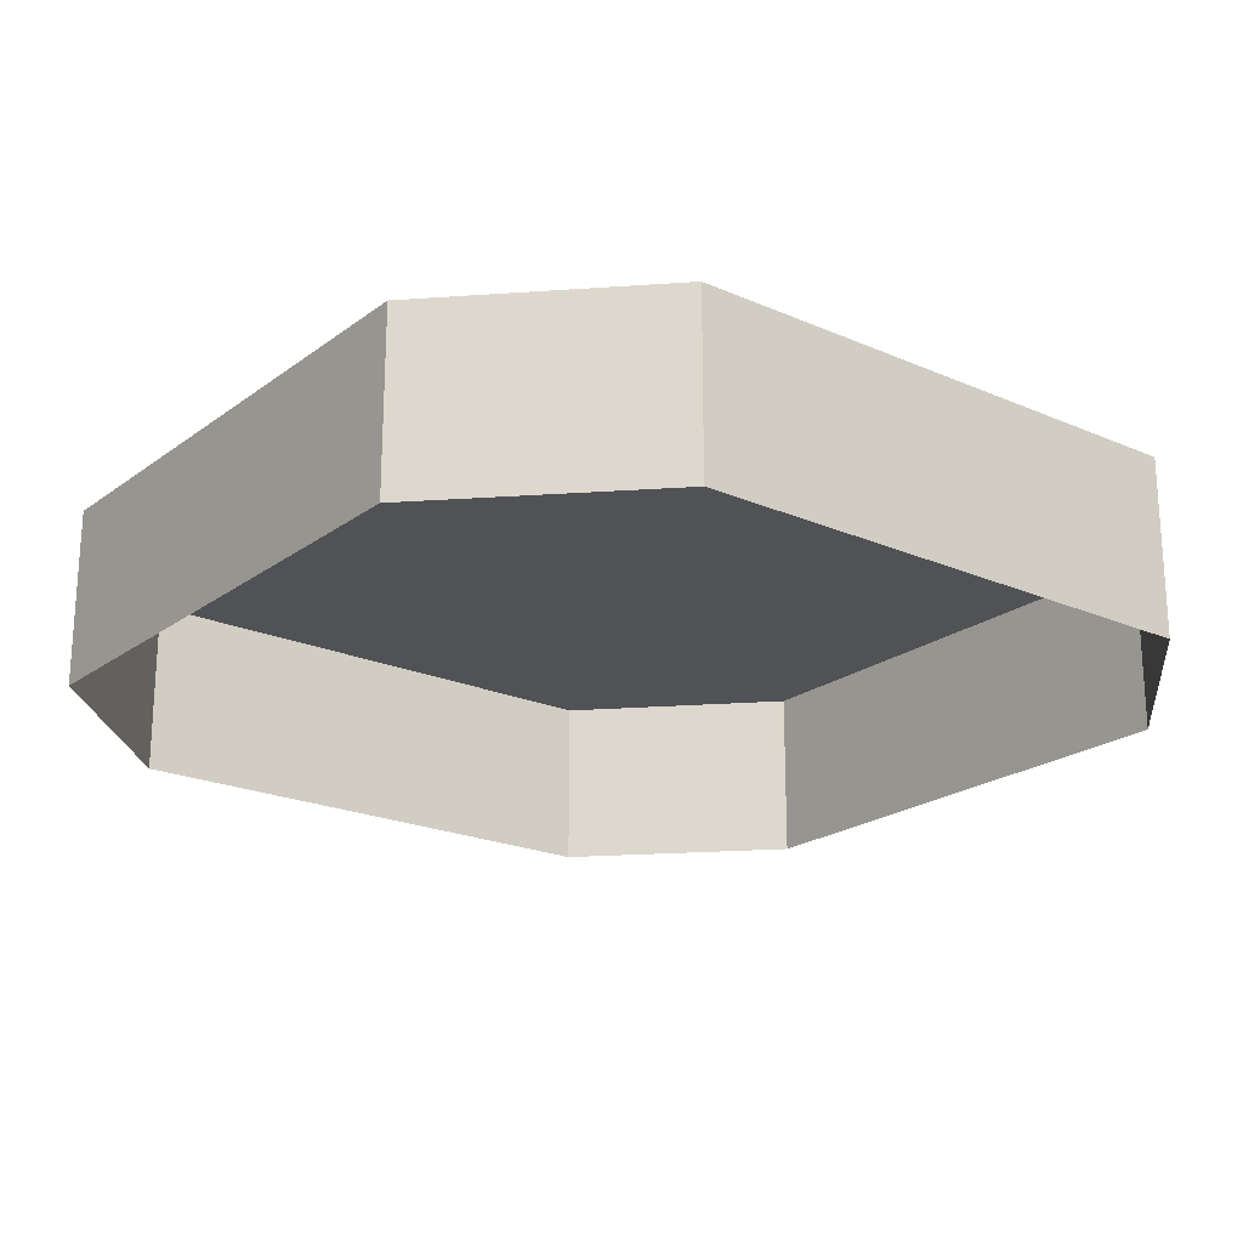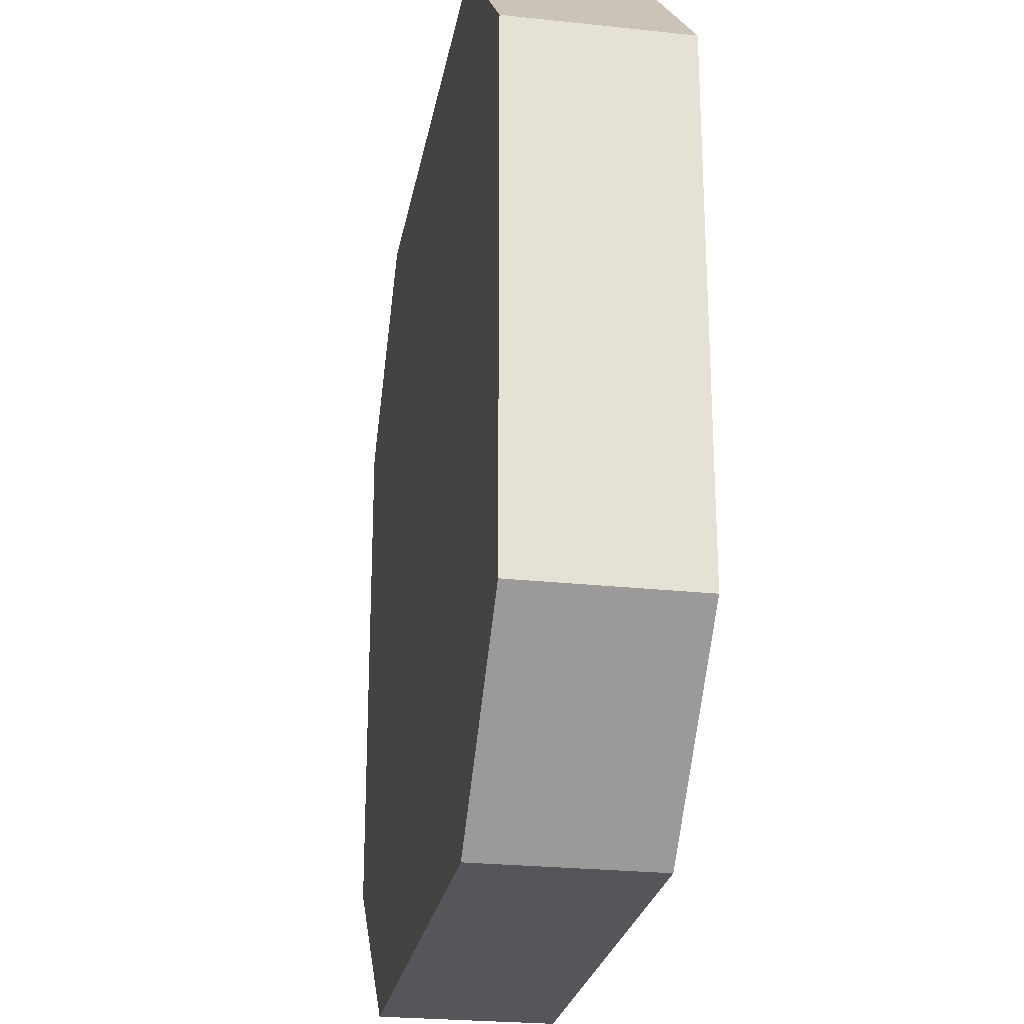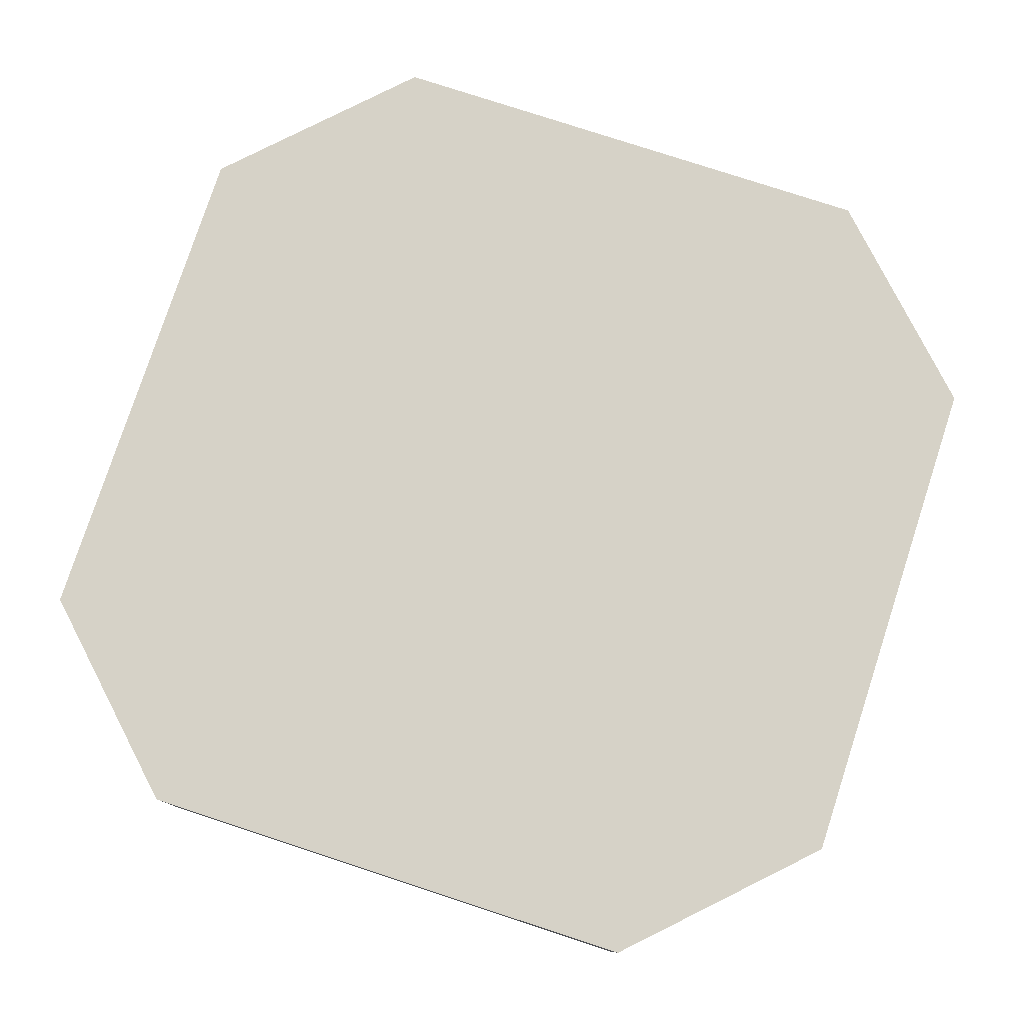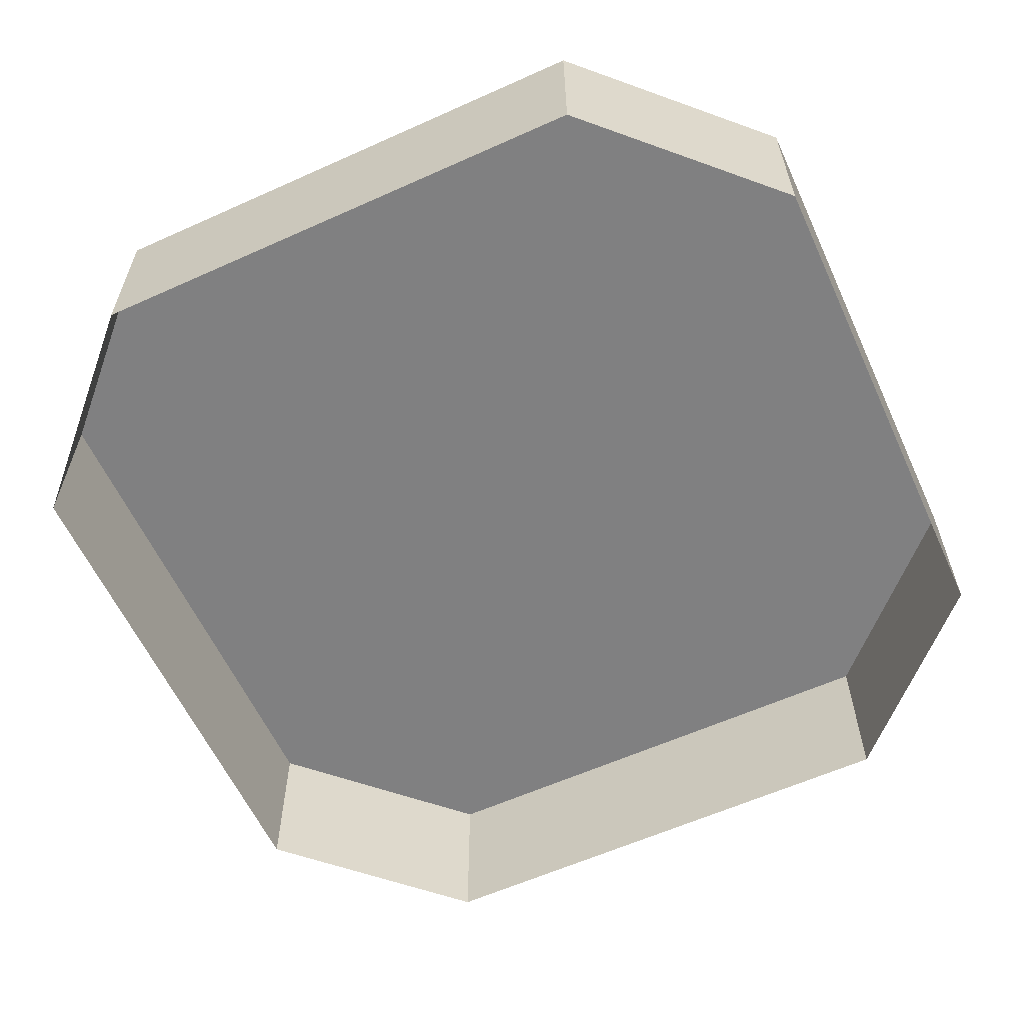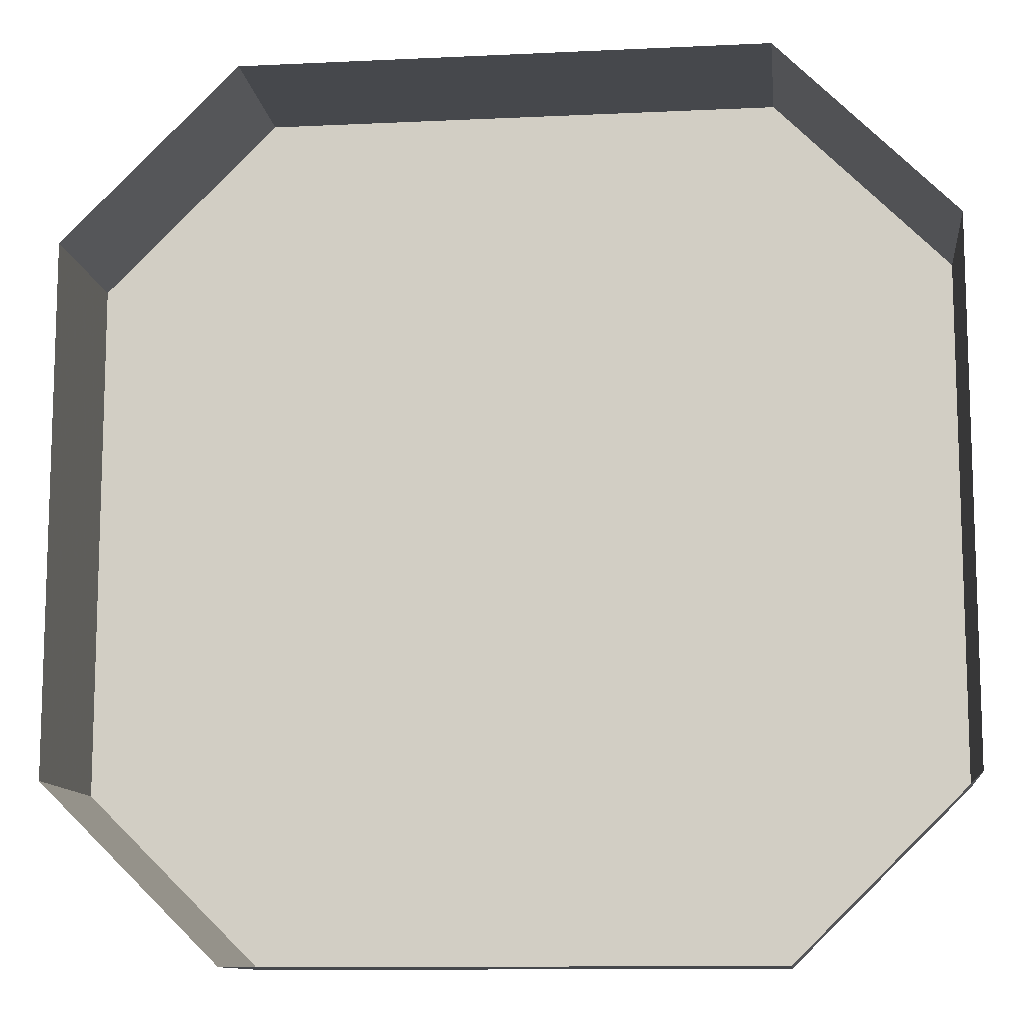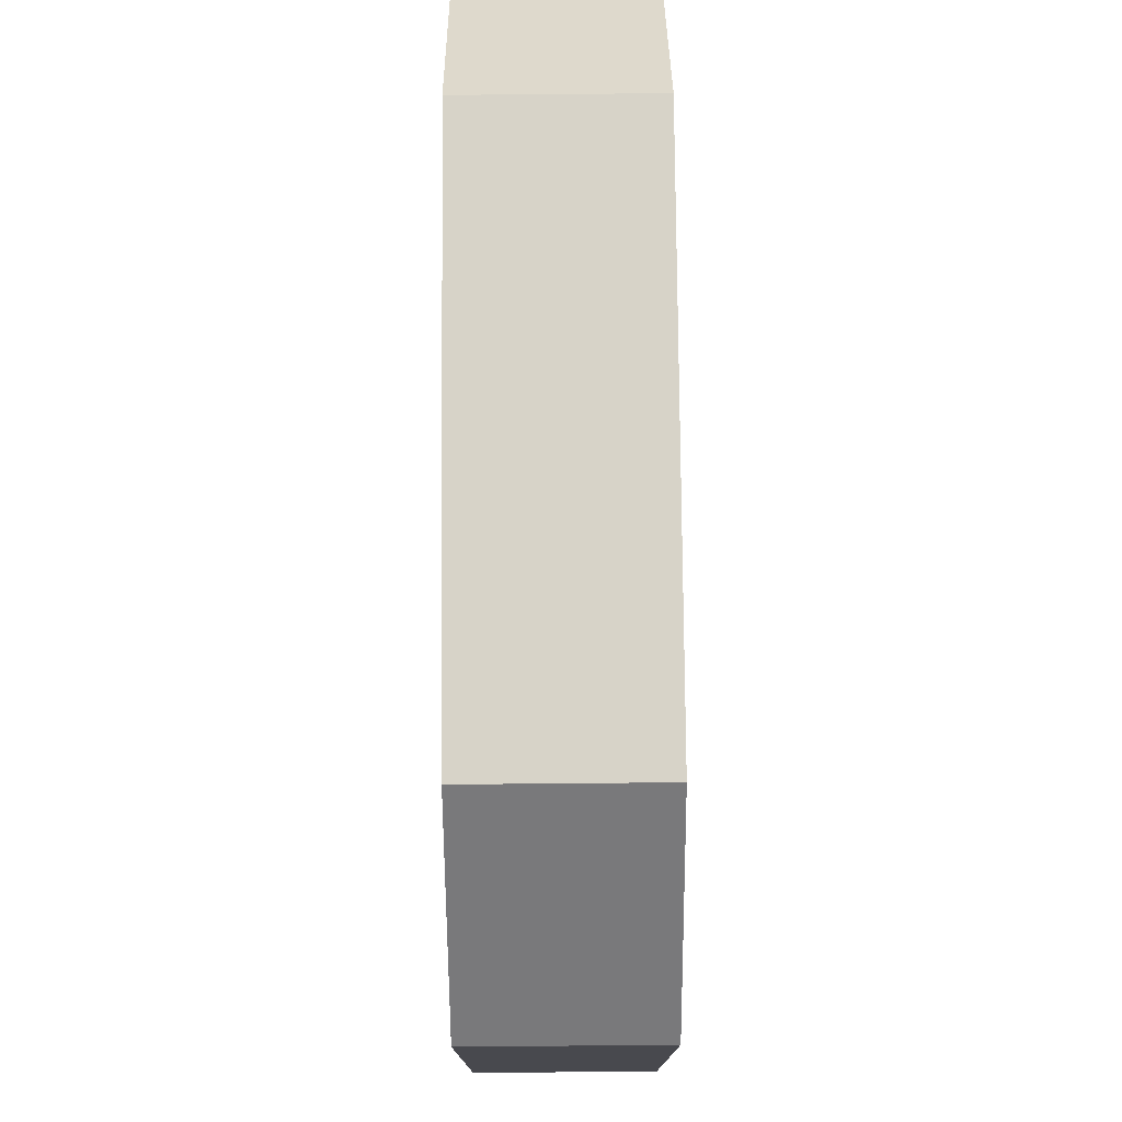
<metadata>
{"format":"obj","ext":"obj","renderer":"f3d","projection":"perspective","resolution":1024,"background":"white","views":[{"elev":-21.2,"azim":52.1,"up":"+Y"},{"elev":-25.1,"azim":-99.9,"up":"+Z"},{"elev":78.6,"azim":-161.9,"up":"+Y"},{"elev":-60.2,"azim":24.7,"up":"+Y"},{"elev":-11.3,"azim":6.6,"up":"+Z"},{"elev":77.2,"azim":-90.5,"up":"+Z"}]}
</metadata>
<code>
g Object
v -1.5 0 2.516
v -1.5 0 -2.539
v 1.523 1.008 2.516
v -1.5 1.008 2.516
v 2.539 1.008 1.5
v 2.539 1.008 -1.543
v 1.523 1.008 -2.539
v -1.5 1.008 -2.539
v 2.539 1.008 -0.0195
v 0 1.008 2.516
v 0 1.008 -2.539
v 0 0 2.516
v 0 0 -2.539
v 1.523 0 2.516
v 1.523 0 -2.539
v -2.516 1.008 -1.543
v -2.516 0 -1.543
v 2.539 0 -1.543
v 2.539 0 1.5
v -2.516 0 1.5
v -2.516 1.008 1.5
v -2.516 0 -0.0195
v -2.516 1.008 -0.0195
v 2.539 0 -0.0195
v -1.5 1.008 1.5
v 0 1.008 1.5
v 1.523 1.008 1.5
v 0 1.008 -1.543
v -1.5 1.008 -1.543
v 1.523 1.008 -1.543
v 0 1.008 -0.0195
v 1.523 1.008 -0.0195
v -1.5 1.008 -0.0195
v 0 1.008 2.516
v 2.539 1.008 -0.0195
f 8 13 2
f 13 8 11
f 10 1 12
f 1 10 4
f 3 12 14
f 12 3 10
f 11 15 13
f 15 11 7
f 16 2 17
f 2 16 8
f 7 18 15
f 18 7 6
f 5 14 19
f 14 5 3
f 4 20 1
f 20 4 21
f 21 22 20
f 22 21 23
f 23 17 22
f 17 23 16
f 9 19 24
f 19 9 5
f 6 24 18
f 24 6 9
f 8 28 11
f 28 8 29
f 31 29 33
f 29 31 28
f 7 30 6
f 8 16 29
f 27 3 5
f 21 4 25
f 32 28 31
f 28 32 30
f 27 31 26
f 31 27 32
f 26 33 25
f 33 26 31
f 11 30 7
f 30 11 28
f 25 34 26
f 34 25 4
f 26 3 27
f 3 26 34
f 27 35 32
f 35 27 5
f 32 6 30
f 6 32 35
f 21 33 23
f 33 21 25
f 23 29 16
f 29 23 33

</code>
